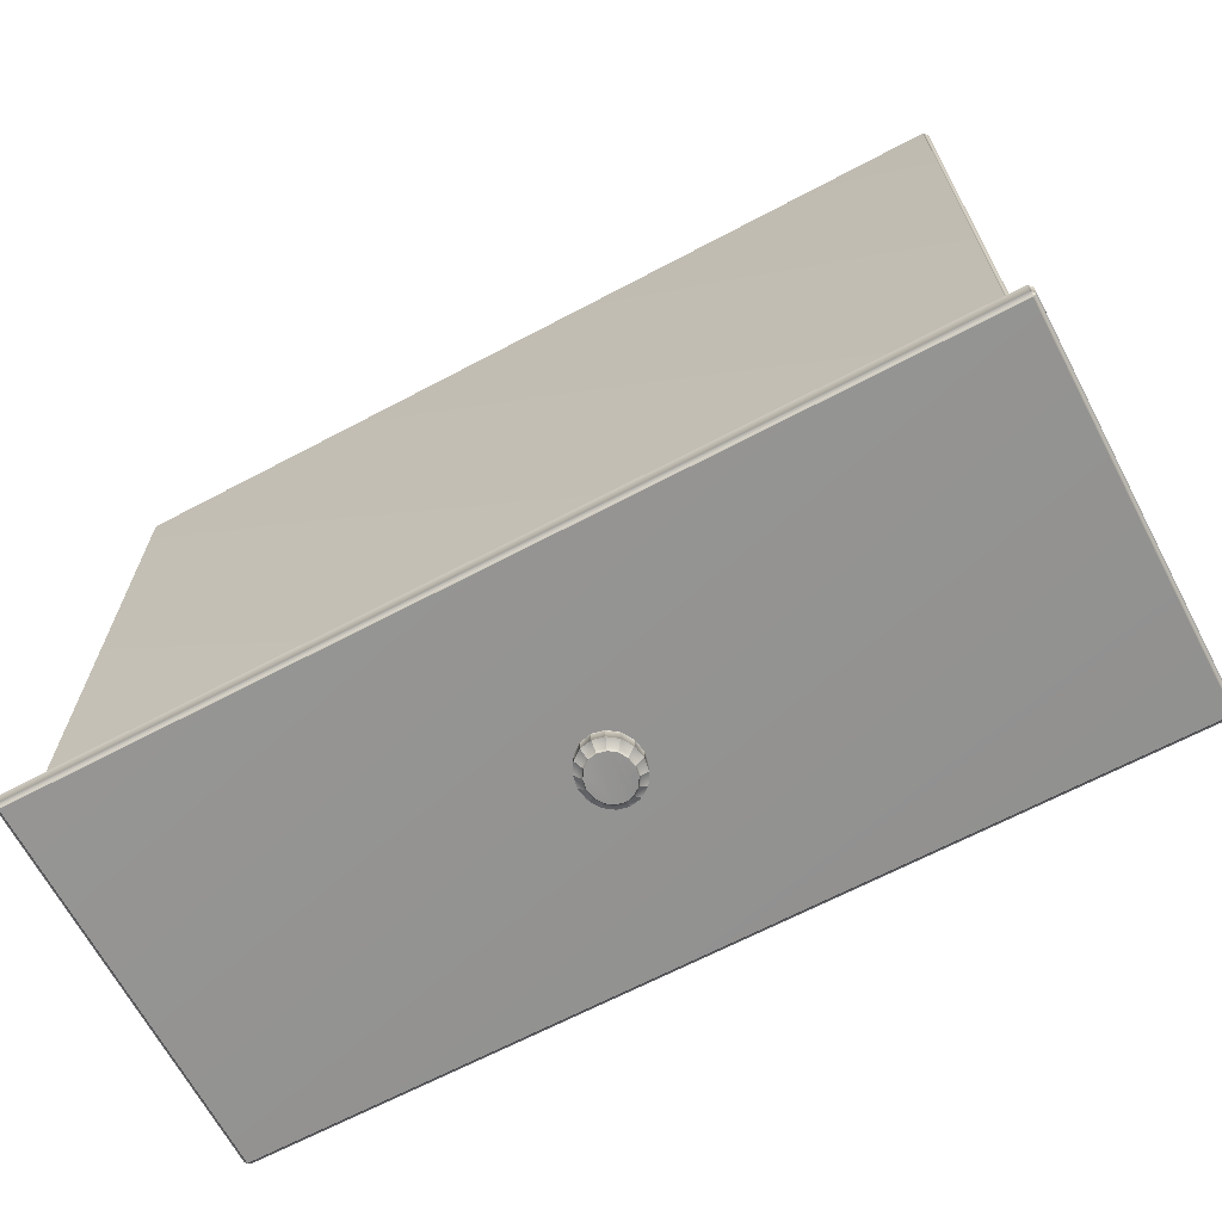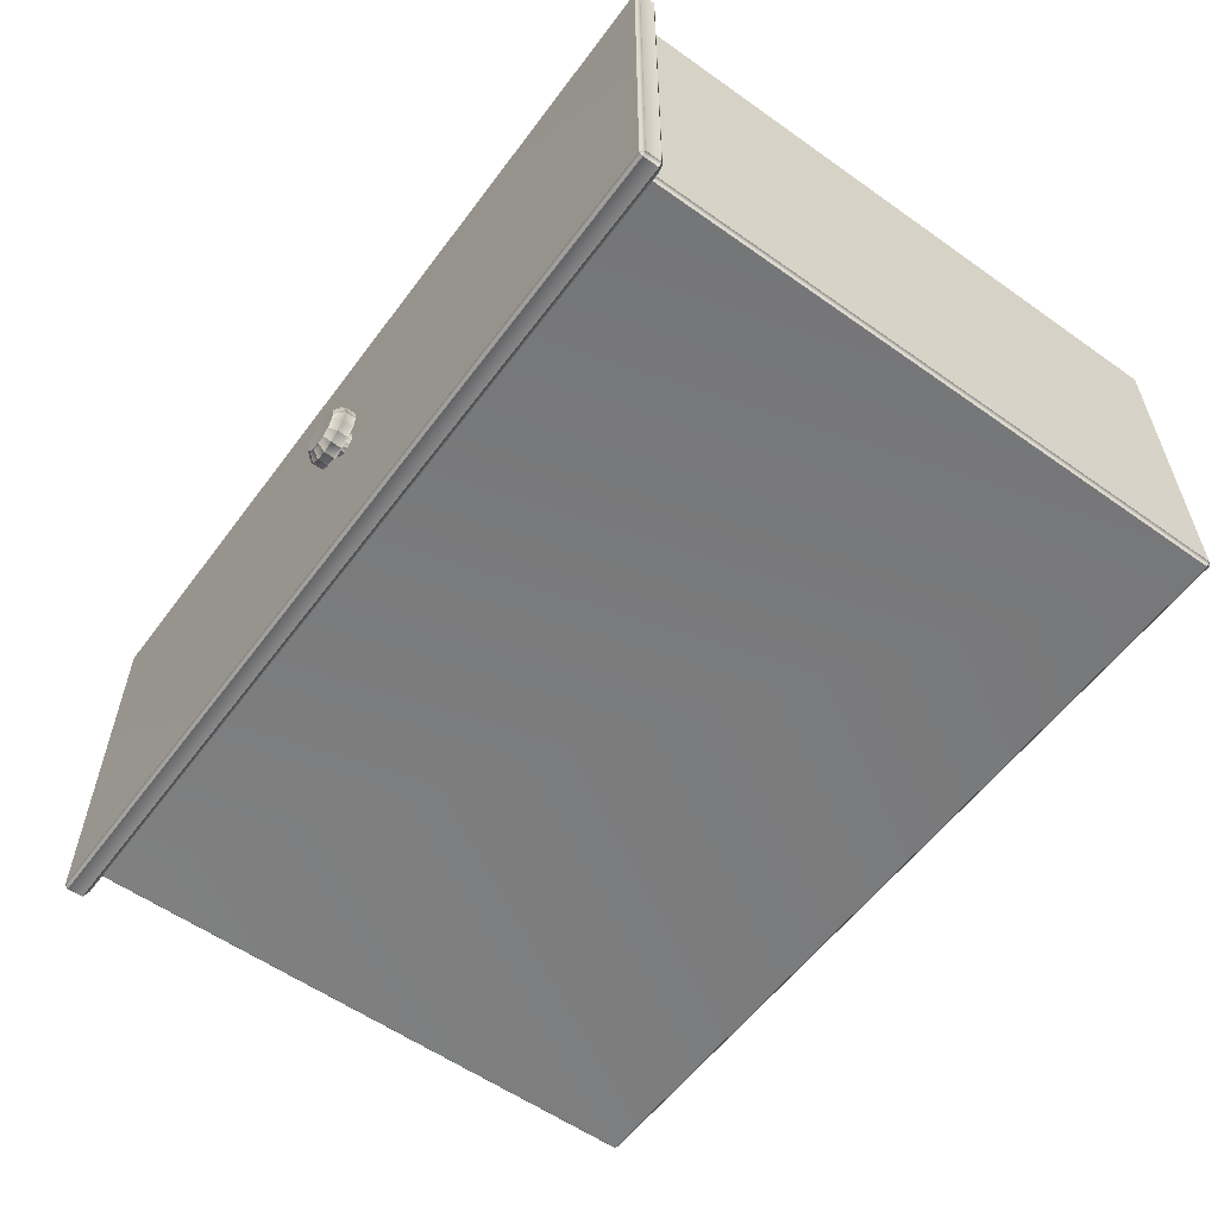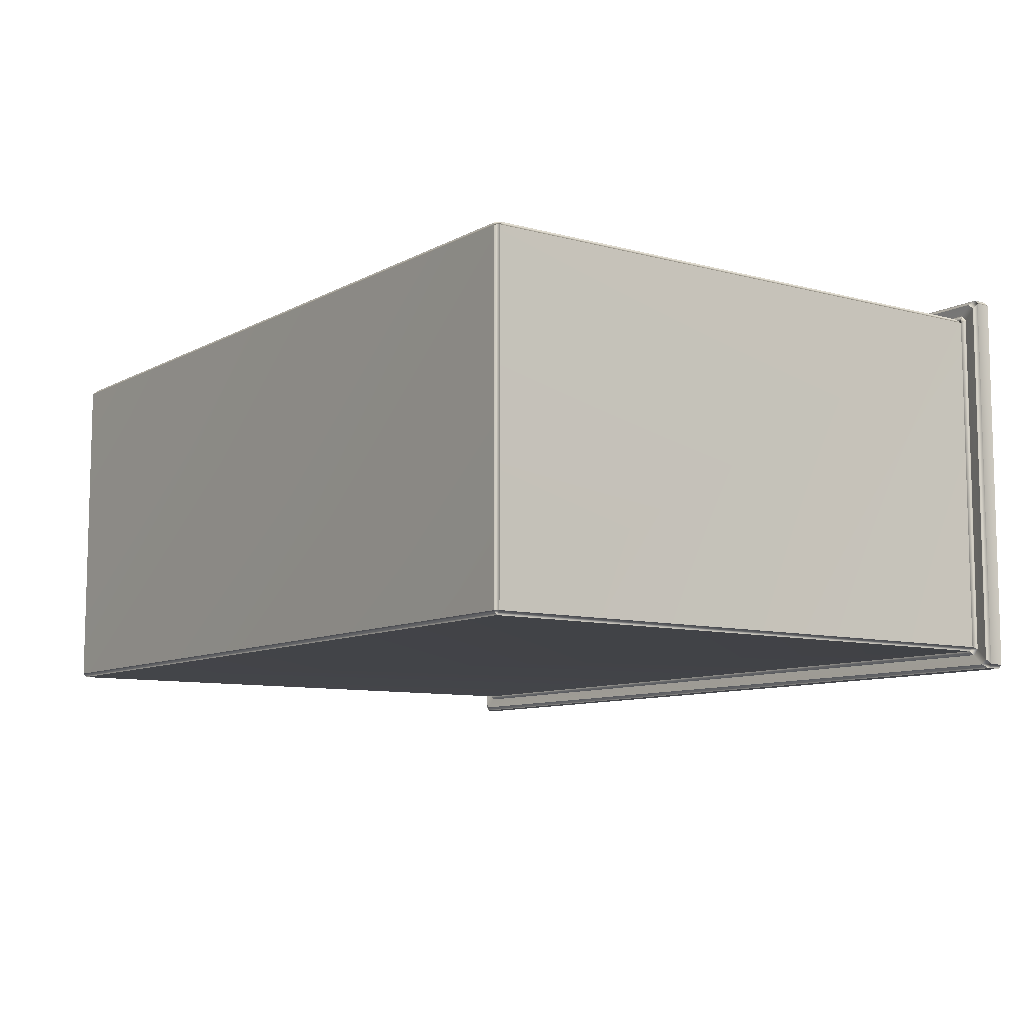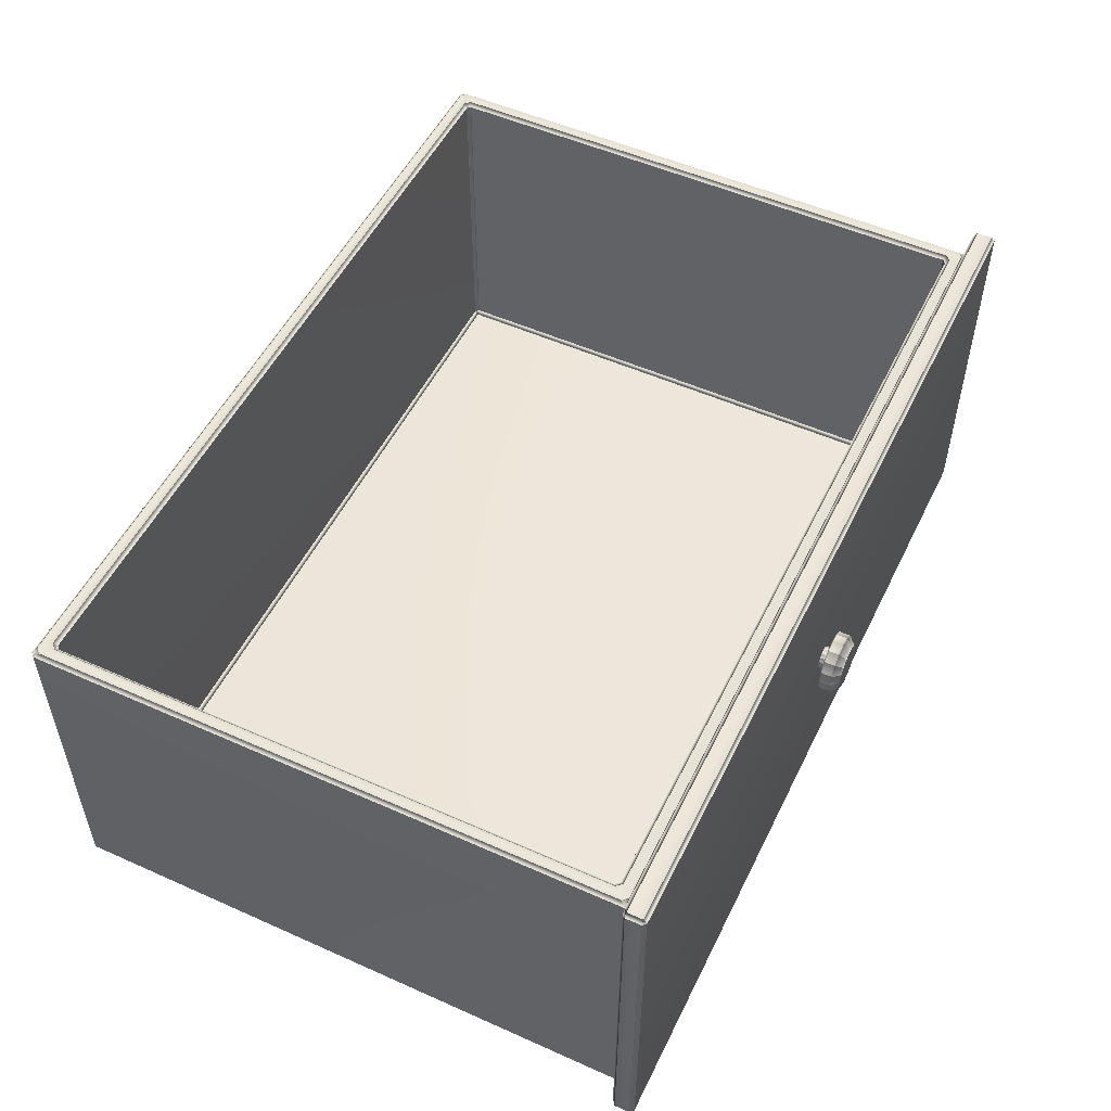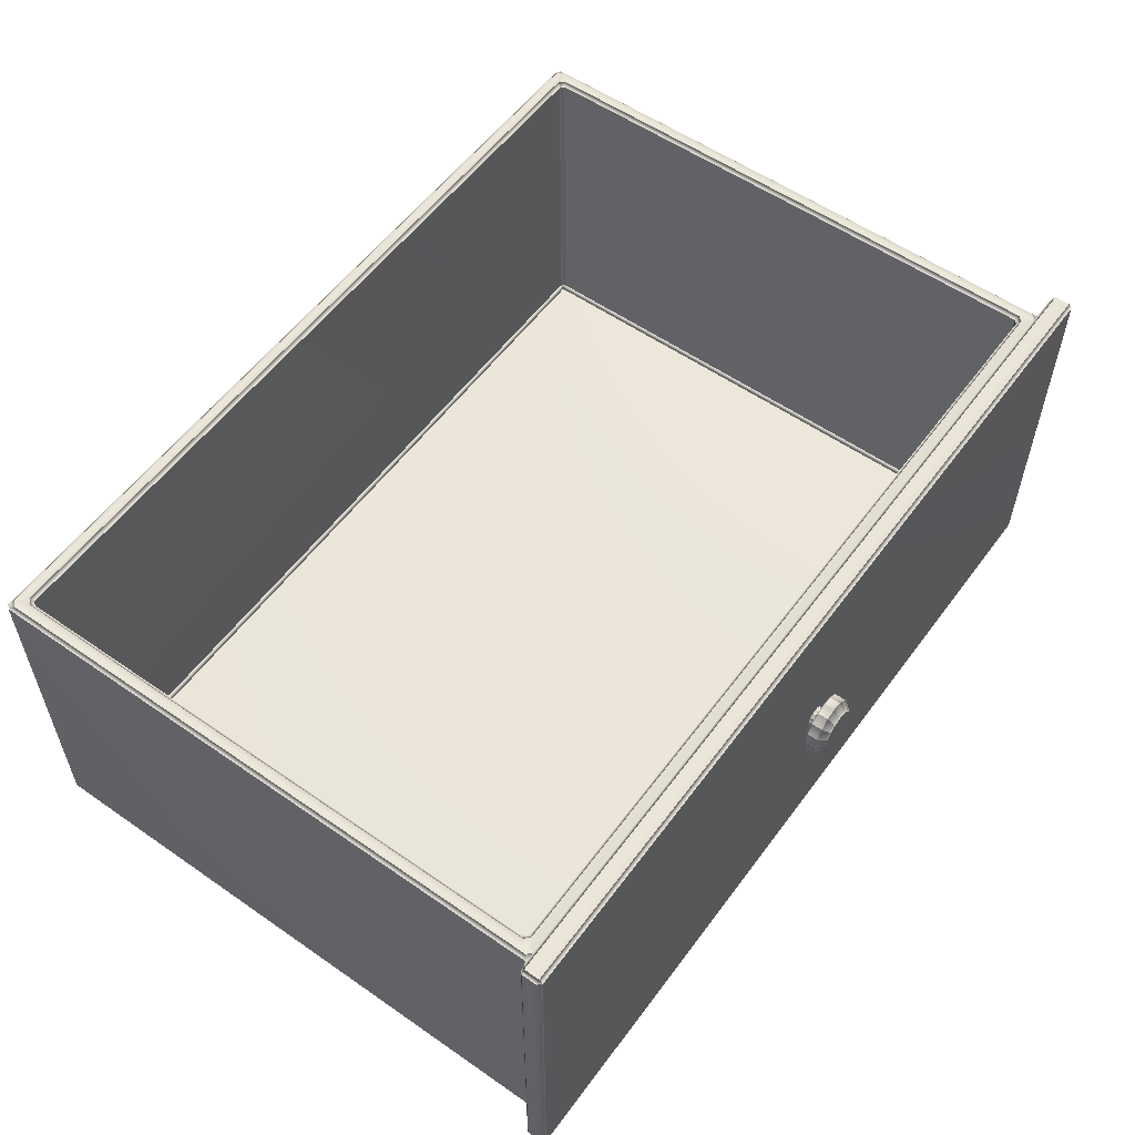
<metadata>
{"format":"obj","ext":"obj","renderer":"f3d","projection":"perspective","resolution":1024,"background":"white","views":[{"elev":-66.7,"azim":-152.1,"up":"+Y"},{"elev":-57.5,"azim":53.7,"up":"+Z"},{"elev":-9.1,"azim":-125.6,"up":"+Z"},{"elev":52.3,"azim":-64.3,"up":"+Z"},{"elev":56.3,"azim":-54.0,"up":"+Z"}]}
</metadata>
<code>
o SideTableDrawer_303_2_2
v 0.1535 0.07701 -0.09541
v 0.1535 -0.1358 -0.09541
v -0.1528 -0.1358 -0.09552
v -0.1528 0.07701 -0.09552
v 0.1535 0.0783 -0.09398
v 0.1548 0.07701 -0.09398
v -0.1528 0.0783 -0.09409
v -0.1541 0.07701 -0.09409
v -0.1536 -0.1371 -0.09695
v 0.1543 -0.1371 -0.09684
v 0.1548 -0.1358 -0.09398
v -0.1541 -0.1358 -0.09409
v 0.1578 -0.1371 -0.1005
v -0.1571 -0.1371 -0.1006
v -0.1554 -0.1371 -0.09489
v -0.1591 -0.1371 -0.09876
v -0.1592 -0.1371 0.03303
v -0.1554 -0.1371 0.02917
v -0.1604 -0.1383 -0.1006
v -0.1591 -0.1383 -0.102
v -0.1536 -0.1371 0.03123
v -0.1572 -0.1371 0.03488
v 0.1578 -0.1371 0.03499
v 0.1542 -0.1371 0.03133
v -0.1605 -0.1383 0.03488
v -0.1592 -0.1383 0.03631
v 0.156 -0.1371 0.02928
v 0.1598 -0.1371 0.03314
v 0.1598 -0.1371 -0.09865
v 0.1561 -0.1371 -0.09478
v 0.1598 -0.1383 0.03642
v 0.161 -0.1383 0.03499
v 0.1611 -0.1383 -0.1005
v 0.1598 -0.1383 -0.1019
v -0.1529 0.0783 0.02837
v 0.1535 0.0783 0.02847
v -0.1467 0.07216 0.02837
v -0.1467 0.07216 -0.0884
v 0.1474 0.07216 -0.08829
v 0.1473 0.07216 0.02847
v 0.1486 0.07087 0.02847
v 0.1486 0.07087 -0.08829
v 0.1486 -0.1296 -0.08829
v 0.1486 -0.1296 0.02847
v 0.1473 -0.1309 0.02847
v 0.1474 -0.1309 -0.08829
v -0.1592 -0.1439 0.03631
v 0.1598 -0.1439 0.03642
v 0.1598 -0.1452 0.03499
v 0.161 -0.1439 0.03499
v -0.1592 -0.1452 0.03488
v -0.1605 -0.1439 0.03488
v -0.1475 -0.1322 0.0298
v -0.151 -0.1358 0.0298
v 0.1516 -0.1358 0.0299
v 0.1481 -0.1322 0.0299
v 0.1547 -0.1358 0.02847
v 0.1535 -0.134 0.0299
v -0.1541 -0.1358 0.02837
v -0.1529 -0.134 0.0298
v 0.1547 0.07701 0.02847
v 0.1535 0.0752 0.0299
v 0.1499 -0.1304 0.0299
v 0.1499 0.07163 0.0299
v 0.1516 0.07701 0.0299
v -0.151 0.07701 0.0298
v 0.1481 0.07344 0.0299
v -0.1475 0.07344 0.0298
v -0.1541 0.07701 0.02837
v -0.1529 0.0752 0.0298
v -0.1493 0.07163 0.0298
v -0.1493 -0.1304 0.0298
v -0.148 0.07087 0.02837
v -0.148 -0.1296 0.02837
v -0.1467 -0.1309 0.02837
v 0.1611 -0.1439 -0.1005
v 0.1598 -0.1452 -0.1005
v -0.1604 -0.1439 -0.1006
v -0.1591 -0.1452 -0.1006
v -0.1467 0.07087 -0.08983
v -0.1467 -0.1296 -0.08983
v 0.1474 -0.1296 -0.08972
v 0.1474 0.07087 -0.08972
v -0.148 0.07087 -0.0884
v -0.1467 -0.1309 -0.0884
v -0.148 -0.1296 -0.0884
v 0.1598 -0.1439 -0.1019
v -0.1591 -0.1439 -0.102
v 0.000317 -0.1474 -0.02828
v 0.000314 -0.1479 -0.02115
v 0.004317 -0.1479 -0.02204
v 0.00187 -0.1474 -0.02863
v 0.00771 -0.1479 -0.02456
v 0.003187 -0.1474 -0.02961
v 0.009978 -0.1479 -0.02834
v 0.004068 -0.1474 -0.03107
v 0.01078 -0.1479 -0.0328
v 0.004377 -0.1474 -0.03281
v 0.009981 -0.1479 -0.03726
v 0.004069 -0.1474 -0.03454
v 0.007716 -0.1479 -0.04104
v 0.00319 -0.1474 -0.036
v -0.001236 -0.1474 -0.02863
v -0.003687 -0.1479 -0.02204
v -0.002552 -0.1474 -0.02961
v -0.007079 -0.1479 -0.02457
v -0.003432 -0.1474 -0.03108
v -0.009344 -0.1479 -0.02835
v -0.00374 -0.1474 -0.03281
v -0.01014 -0.1479 -0.03281
v -0.003431 -0.1474 -0.03454
v -0.009341 -0.1479 -0.03727
v -0.002551 -0.1474 -0.03601
v -0.007073 -0.1479 -0.04105
v -0.001234 -0.1474 -0.03699
v -0.00368 -0.1479 -0.04358
v 0.00032 -0.1474 -0.03733
v 0.000322 -0.1479 -0.04446
v 0.001873 -0.1474 -0.03698
v 0.004324 -0.1479 -0.04357
v 0.004377 -0.1466 -0.03281
v 0.004069 -0.1466 -0.03454
v 0.004069 -0.145 -0.03454
v 0.004377 -0.145 -0.03281
v 0.00319 -0.145 -0.036
v 0.00319 -0.1466 -0.036
v 0.004068 -0.1466 -0.03107
v 0.004068 -0.145 -0.03107
v 0.003187 -0.1466 -0.02961
v 0.003187 -0.145 -0.02961
v 0.001873 -0.1466 -0.03698
v 0.001873 -0.145 -0.03698
v 0.00032 -0.145 -0.03733
v 0.00032 -0.1466 -0.03733
v -0.001234 -0.145 -0.03699
v -0.001234 -0.1466 -0.03699
v -0.002551 -0.145 -0.03601
v -0.002551 -0.1466 -0.03601
v -0.003431 -0.1466 -0.03454
v -0.003431 -0.145 -0.03454
v -0.00374 -0.145 -0.03281
v -0.00374 -0.1466 -0.03281
v -0.003432 -0.145 -0.03108
v -0.003432 -0.1466 -0.03108
v -0.002552 -0.145 -0.02961
v -0.002552 -0.1466 -0.02961
v -0.001236 -0.1466 -0.02863
v -0.001236 -0.145 -0.02863
v 0.000317 -0.145 -0.02828
v 0.000317 -0.1466 -0.02828
v 0.00187 -0.145 -0.02863
v 0.00187 -0.1466 -0.02863
v -0.00368 -0.1484 -0.04358
v -0.00368 -0.1521 -0.04358
v -0.007073 -0.1521 -0.04105
v -0.007073 -0.1484 -0.04105
v 0.000322 -0.1484 -0.04446
v 0.000322 -0.1521 -0.04446
v 0.004324 -0.1484 -0.04357
v 0.004324 -0.1521 -0.04357
v 0.007716 -0.1484 -0.04104
v 0.007716 -0.1521 -0.04104
v 0.00771 -0.1484 -0.02456
v 0.00771 -0.1521 -0.02456
v 0.009978 -0.1521 -0.02834
v 0.009978 -0.1484 -0.02834
v 0.01078 -0.1521 -0.0328
v 0.01078 -0.1484 -0.0328
v 0.009981 -0.1521 -0.03726
v 0.009981 -0.1484 -0.03726
v 0.004317 -0.1484 -0.02204
v 0.004317 -0.1521 -0.02204
v 0.000315 -0.1484 -0.02115
v 0.000315 -0.1521 -0.02115
v -0.003687 -0.1484 -0.02204
v -0.003687 -0.1521 -0.02204
v -0.007079 -0.1484 -0.02457
v -0.007079 -0.1521 -0.02457
v -0.009344 -0.1484 -0.02835
v -0.009344 -0.1521 -0.02835
v -0.01014 -0.1484 -0.03281
v -0.01014 -0.1521 -0.03281
v -0.009341 -0.1484 -0.03727
v -0.009341 -0.1521 -0.03727
v 0.007804 -0.1544 -0.02935
v 0.0074 -0.1548 -0.02954
v 0.007984 -0.1548 -0.03281
v 0.008422 -0.1544 -0.0328
v 0.006046 -0.1544 -0.02642
v 0.005737 -0.1548 -0.02677
v 0.003417 -0.1544 -0.02446
v 0.003249 -0.1548 -0.02491
v 0.000316 -0.1544 -0.02378
v 0.000316 -0.1548 -0.02426
v -0.002786 -0.1544 -0.02447
v -0.002618 -0.1548 -0.02492
v -0.005413 -0.1544 -0.02642
v -0.005104 -0.1548 -0.02677
v -0.00717 -0.1544 -0.02935
v -0.006765 -0.1548 -0.02954
v -0.007785 -0.1544 -0.03281
v -0.007347 -0.1548 -0.03281
v -0.007167 -0.1544 -0.03627
v -0.006762 -0.1548 -0.03608
v -0.005409 -0.1544 -0.0392
v -0.0051 -0.1548 -0.03885
v -0.00278 -0.1544 -0.04115
v -0.002613 -0.1548 -0.0407
v 0.000322 -0.1544 -0.04184
v 0.000322 -0.1548 -0.04135
v 0.003423 -0.1544 -0.04115
v 0.003255 -0.1548 -0.0407
v 0.006051 -0.1544 -0.03919
v 0.005741 -0.1548 -0.03885
v 0.007806 -0.1544 -0.03626
v 0.007402 -0.1548 -0.03607
f 1 3 2
f 1 4 3
f 4 1 5
f 6 5 1
f 4 5 7
f 8 4 7
f 3 4 8
f 9 2 3
f 9 10 2
f 1 11 6
f 1 2 11
f 3 8 12
f 10 14 13
f 10 9 14
f 14 9 15
f 15 9 3
f 15 3 12
f 14 15 16
f 15 17 16
f 15 18 17
f 19 14 16
f 19 20 14
f 21 17 18
f 21 22 17
f 21 23 22
f 21 24 23
f 25 17 22
f 25 22 26
f 27 23 24
f 27 28 23
f 27 29 28
f 27 30 29
f 31 23 28
f 31 28 32
f 29 30 10
f 30 2 10
f 30 11 2
f 29 10 13
f 33 29 13
f 33 13 34
f 7 36 35
f 7 5 36
f 37 39 38
f 37 40 39
f 41 43 42
f 41 44 43
f 43 44 45
f 43 45 46
f 39 41 42
f 39 40 41
f 26 48 47
f 26 31 48
f 22 31 26
f 22 23 31
f 47 48 49
f 48 50 49
f 47 49 51
f 52 47 51
f 52 26 47
f 32 48 31
f 32 50 48
f 52 25 26
f 53 55 54
f 53 56 55
f 54 55 24
f 55 27 24
f 55 57 27
f 57 55 58
f 54 24 21
f 59 54 21
f 54 59 60
f 60 53 54
f 59 21 18
f 58 61 57
f 58 62 61
f 63 62 58
f 63 55 56
f 63 58 55
f 63 64 62
f 45 63 56
f 45 44 63
f 44 64 63
f 65 61 62
f 65 36 61
f 35 36 65
f 35 65 66
f 67 66 65
f 62 67 65
f 62 64 67
f 67 68 66
f 40 67 64
f 68 67 40
f 40 64 41
f 44 41 64
f 69 35 66
f 69 66 70
f 70 59 69
f 70 60 59
f 71 60 70
f 71 66 68
f 71 70 66
f 71 72 60
f 37 71 68
f 68 40 37
f 37 73 71
f 73 72 71
f 73 74 72
f 75 72 74
f 75 53 72
f 60 72 53
f 75 56 53
f 75 45 56
f 32 76 50
f 32 33 76
f 28 33 32
f 28 29 33
f 50 76 77
f 50 77 49
f 19 52 78
f 19 25 52
f 16 25 19
f 16 17 25
f 78 52 51
f 78 51 79
f 80 82 81
f 80 83 82
f 38 83 80
f 38 80 84
f 38 39 83
f 39 42 83
f 82 83 42
f 81 82 46
f 46 82 43
f 82 42 43
f 81 46 85
f 85 86 81
f 80 86 84
f 80 81 86
f 79 49 77
f 79 51 49
f 34 88 87
f 34 20 88
f 20 34 13
f 20 13 14
f 79 87 88
f 78 79 88
f 79 77 87
f 76 87 77
f 76 34 87
f 19 88 20
f 19 78 88
f 76 33 34
f 74 84 86
f 74 73 84
f 37 84 73
f 37 38 84
f 85 74 86
f 85 75 74
f 45 85 46
f 45 75 85
f 61 11 57
f 61 6 11
f 36 6 61
f 36 5 6
f 57 11 30
f 57 30 27
f 89 91 90
f 89 92 91
f 92 93 91
f 92 94 93
f 94 95 93
f 94 96 95
f 96 97 95
f 96 98 97
f 98 99 97
f 98 100 99
f 100 101 99
f 100 102 101
f 103 89 90
f 103 90 104
f 105 103 104
f 105 104 106
f 107 105 106
f 107 106 108
f 109 107 108
f 109 108 110
f 111 109 110
f 111 110 112
f 113 111 112
f 113 112 114
f 115 113 114
f 115 114 116
f 117 115 116
f 117 116 118
f 119 117 118
f 119 118 120
f 102 119 120
f 102 120 101
f 121 123 122
f 121 124 123
f 122 123 125
f 122 125 126
f 127 124 121
f 127 128 124
f 129 128 127
f 129 130 128
f 96 127 121
f 96 121 98
f 98 121 122
f 94 127 96
f 94 129 127
f 100 122 126
f 98 122 100
f 100 126 102
f 126 132 131
f 126 125 132
f 131 132 133
f 131 133 134
f 134 133 135
f 134 135 136
f 136 135 137
f 136 137 138
f 115 136 138
f 115 138 113
f 117 136 115
f 117 134 136
f 119 134 117
f 119 131 134
f 102 131 119
f 102 126 131
f 138 140 139
f 138 137 140
f 139 140 141
f 139 141 142
f 142 141 143
f 142 143 144
f 144 143 145
f 144 145 146
f 107 144 146
f 107 146 105
f 109 144 107
f 109 142 144
f 111 142 109
f 111 139 142
f 113 139 111
f 113 138 139
f 146 148 147
f 146 145 148
f 147 148 149
f 147 149 150
f 150 149 151
f 150 151 152
f 152 151 130
f 152 130 129
f 92 152 129
f 92 129 94
f 89 152 92
f 89 150 152
f 103 150 89
f 103 147 150
f 105 147 103
f 105 146 147
f 153 155 154
f 153 156 155
f 157 153 154
f 157 154 158
f 159 157 158
f 159 158 160
f 161 159 160
f 161 160 162
f 118 153 157
f 118 116 153
f 116 156 153
f 120 157 159
f 120 118 157
f 101 159 161
f 101 120 159
f 116 114 156
f 163 165 164
f 163 166 165
f 166 167 165
f 166 168 167
f 168 169 167
f 168 170 169
f 170 162 169
f 170 161 162
f 99 161 170
f 99 101 161
f 95 168 166
f 95 97 168
f 97 170 168
f 97 99 170
f 93 166 163
f 93 95 166
f 171 164 172
f 171 163 164
f 173 171 172
f 173 172 174
f 175 173 174
f 175 174 176
f 177 175 176
f 177 176 178
f 104 173 175
f 104 90 173
f 90 171 173
f 106 175 177
f 106 104 175
f 90 91 171
f 91 163 171
f 91 93 163
f 179 178 180
f 179 177 178
f 181 179 180
f 181 180 182
f 183 181 182
f 183 182 184
f 156 183 184
f 156 184 155
f 110 179 181
f 110 108 179
f 108 177 179
f 112 181 183
f 112 110 181
f 114 183 156
f 114 112 183
f 108 106 177
f 185 187 186
f 185 188 187
f 189 185 186
f 189 186 190
f 191 189 190
f 191 190 192
f 193 191 192
f 193 192 194
f 195 193 194
f 195 194 196
f 197 195 196
f 197 196 198
f 199 197 198
f 199 198 200
f 201 199 200
f 201 200 202
f 203 201 202
f 203 202 204
f 200 204 202
f 205 203 204
f 205 204 206
f 204 200 206
f 206 200 198
f 206 198 196
f 207 205 206
f 207 206 208
f 206 196 208
f 208 196 194
f 209 207 208
f 209 208 210
f 211 209 210
f 211 210 212
f 213 211 212
f 213 212 214
f 215 213 214
f 215 214 216
f 188 215 216
f 188 216 187
f 208 194 210
f 210 194 192
f 210 192 212
f 212 192 214
f 214 192 190
f 214 190 216
f 216 190 186
f 216 186 187
f 167 215 188
f 167 169 215
f 169 213 215
f 169 162 213
f 162 211 213
f 162 160 211
f 160 209 211
f 160 158 209
f 158 207 209
f 158 154 207
f 154 205 207
f 154 155 205
f 155 203 205
f 155 184 203
f 184 201 203
f 184 182 201
f 182 199 201
f 182 180 199
f 180 197 199
f 180 178 197
f 178 195 197
f 178 176 195
f 176 193 195
f 176 174 193
f 174 191 193
f 174 172 191
f 172 189 191
f 172 164 189
f 164 185 189
f 164 165 185
f 165 188 185
f 165 167 188
f 7 69 8
f 7 35 69
f 8 69 59
f 8 59 12
f 12 59 18
f 12 18 15

</code>
